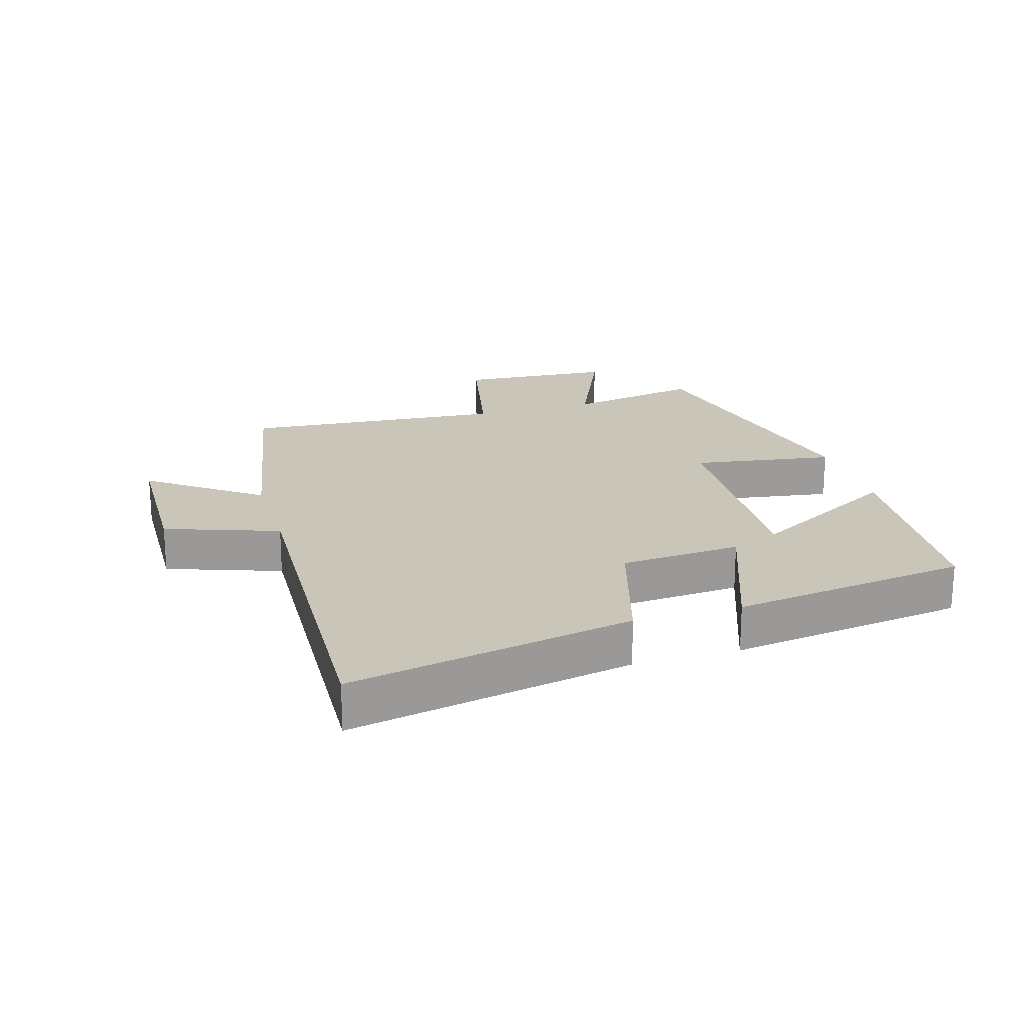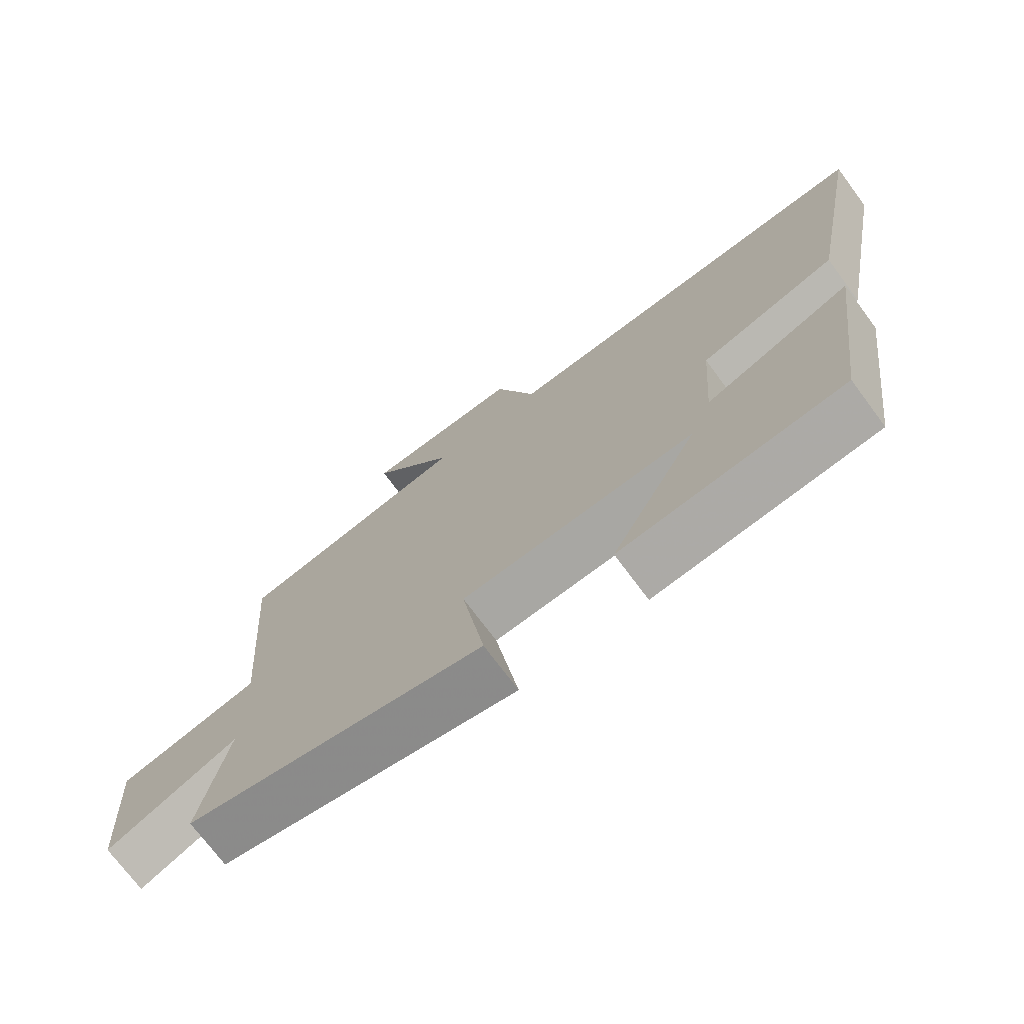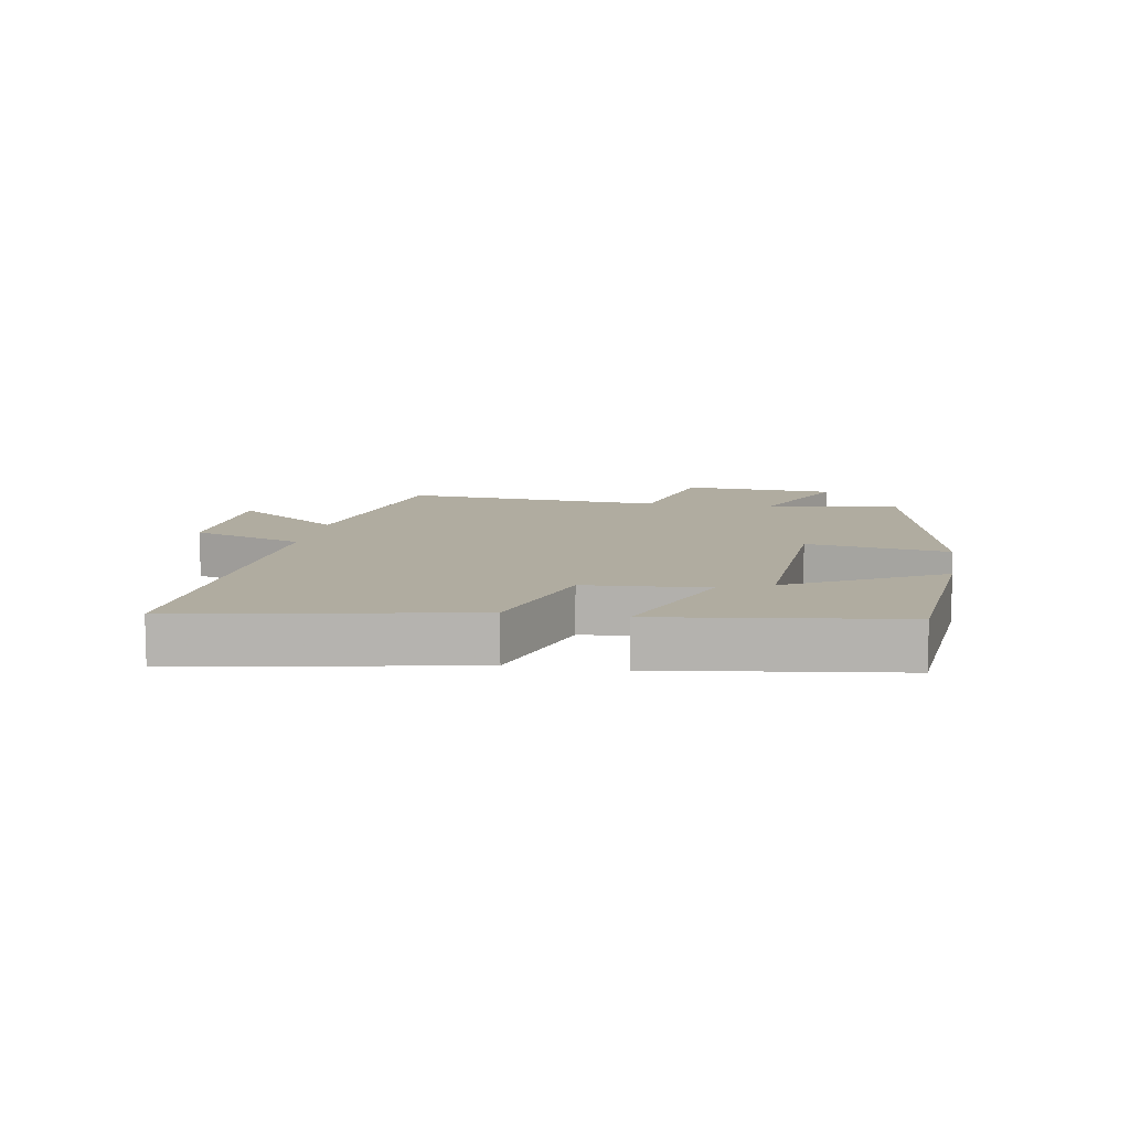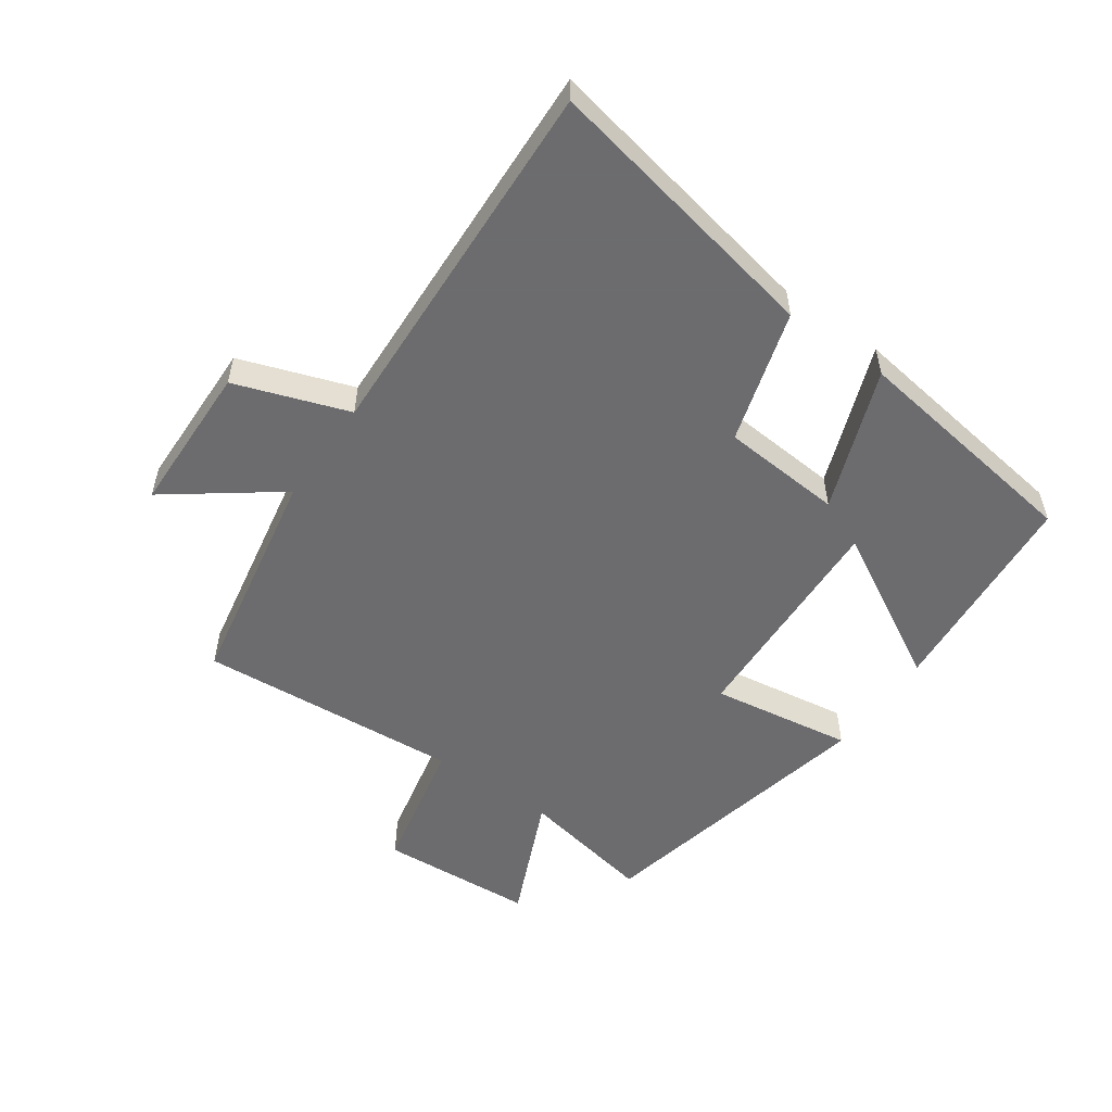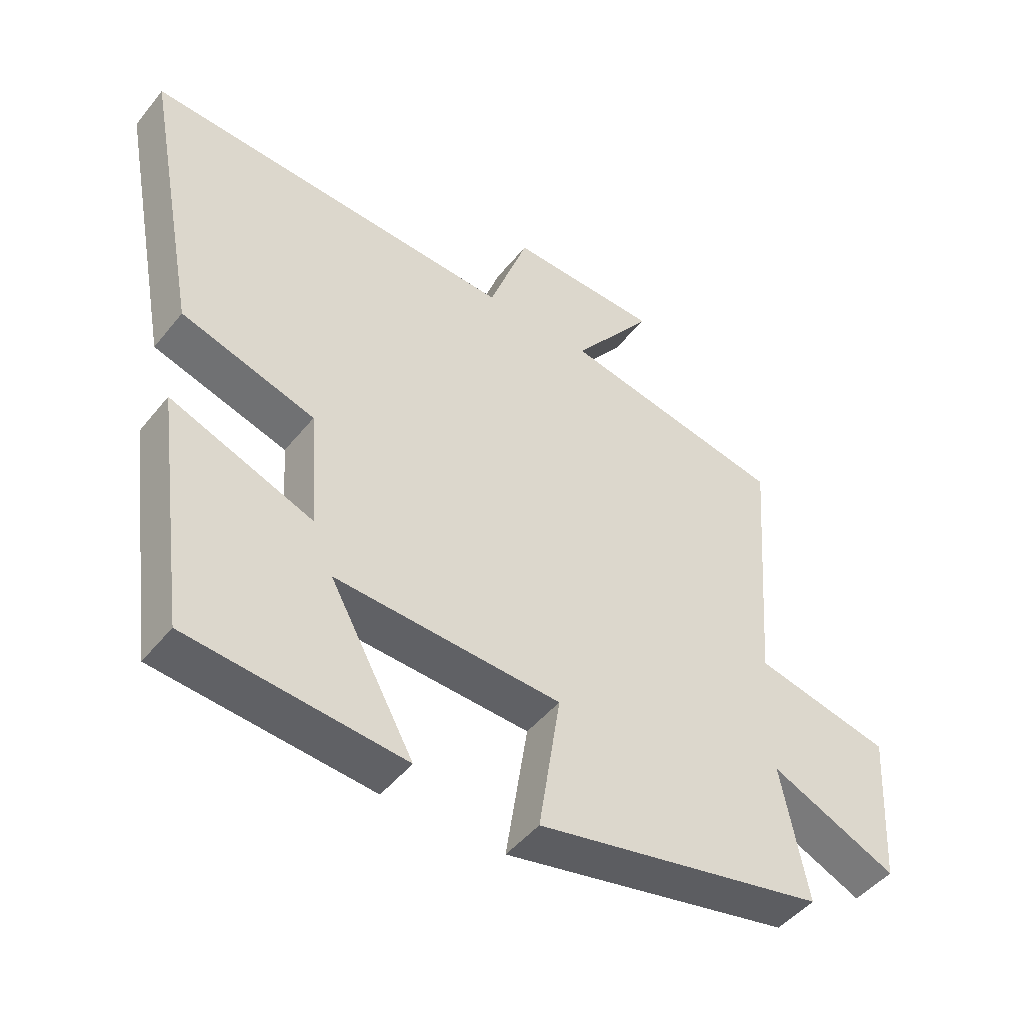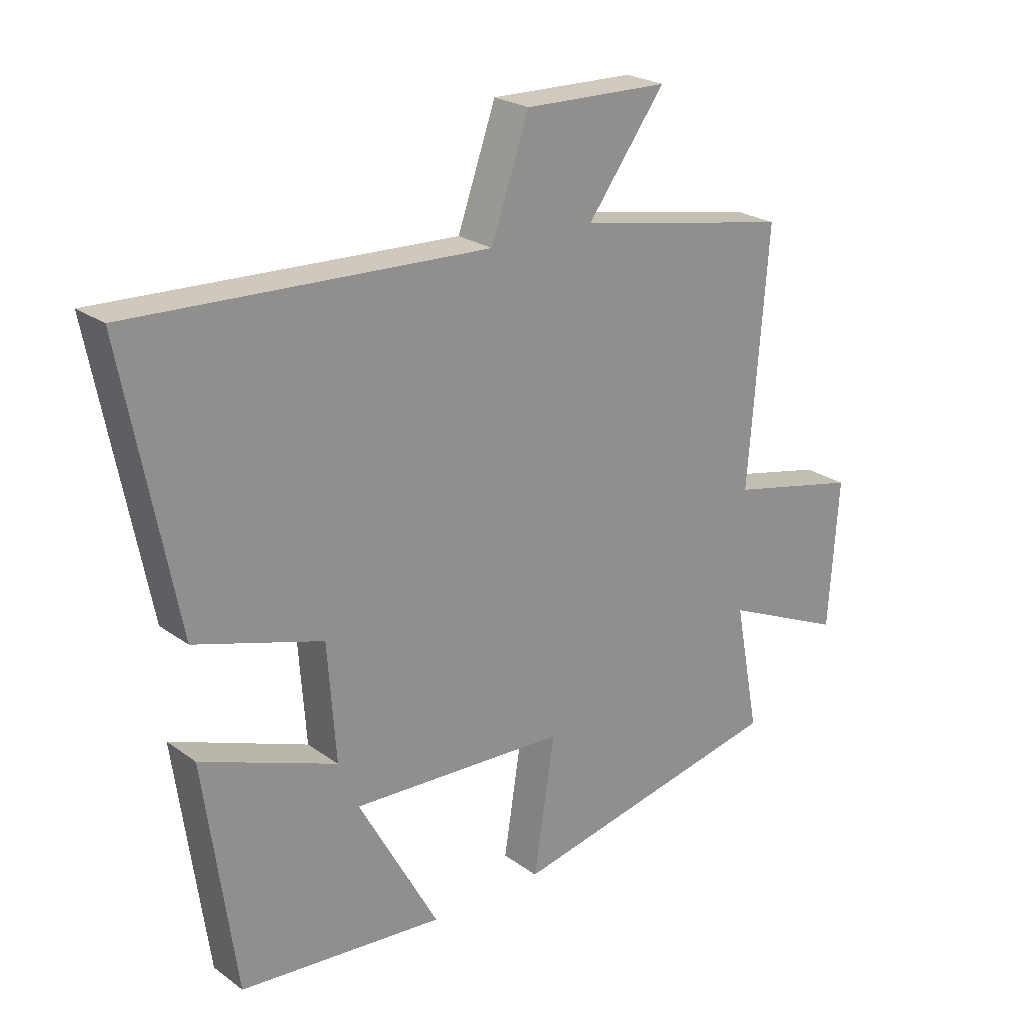
<metadata>
{"format":"obj","ext":"obj","renderer":"f3d","projection":"perspective","resolution":1024,"background":"white","views":[{"elev":20.7,"azim":73.3,"up":"+Y"},{"elev":-72.7,"azim":36.6,"up":"+Z"},{"elev":9.9,"azim":99.9,"up":"+Y"},{"elev":-53.8,"azim":54.8,"up":"+Y"},{"elev":-47.4,"azim":143.3,"up":"+Z"},{"elev":23.6,"azim":140.0,"up":"+Z"}]}
</metadata>
<code>
v 0.448 0.07 -0.471
v 0.109 0.07 -0.5
v 0.242 0.07 -0.259
v -0.116 0.07 -0.275
v -0.081 0.07 -0.5
v -0.541 0.07 -0.402
v -0.5 0.07 -0.188
v -0.701 0.07 -0.277
v -0.717 0.07 -0.031
v -0.5 0.07 0.016
v -0.532 0.07 0.433
v -0.175 0.07 0.5
v -0.304 0.07 0.673
v -0.064 0.07 0.679
v -0.001 0.07 0.5
v 0.587 0.07 0.526
v 0.5 0.07 0.076
v 0.289 0.07 0.013
v 0.275 0.07 -0.179
v 0.5 0.07 -0.094
v 0.448 0 -0.471
v 0.109 0 -0.5
v 0.242 0 -0.259
v -0.116 0 -0.275
v -0.081 0 -0.5
v -0.541 0 -0.402
v -0.5 0 -0.188
v -0.701 0 -0.277
v -0.717 0 -0.031
v -0.5 0 0.016
v -0.532 0 0.433
v -0.175 0 0.5
v -0.304 0 0.673
v -0.064 0 0.679
v -0.001 0 0.5
v 0.587 0 0.526
v 0.5 0 0.076
v 0.289 0 0.013
v 0.275 0 -0.179
v 0.5 0 -0.094
f 19 20 1
f 15 16 17 18
f 15 18 19
f 12 13 14 15
f 12 15 19
f 11 12 19
f 10 11 19
f 7 8 9 10
f 7 10 19
f 4 5 6 7
f 3 4 7 19
f 1 2 3
f 1 3 19
f 21 40 39
f 38 37 36 35
f 39 38 35
f 35 34 33 32
f 39 35 32
f 39 32 31
f 39 31 30
f 30 29 28 27
f 39 30 27
f 27 26 25 24
f 39 27 24 23
f 23 22 21
f 39 23 21
f 1 21 22 2
f 2 22 23 3
f 3 23 24 4
f 4 24 25 5
f 5 25 26 6
f 6 26 27 7
f 7 27 28 8
f 8 28 29 9
f 9 29 30 10
f 10 30 31 11
f 11 31 32 12
f 12 32 33 13
f 13 33 34 14
f 14 34 35 15
f 15 35 36 16
f 16 36 37 17
f 17 37 38 18
f 18 38 39 19
f 19 39 40 20
f 20 40 21 1

</code>
